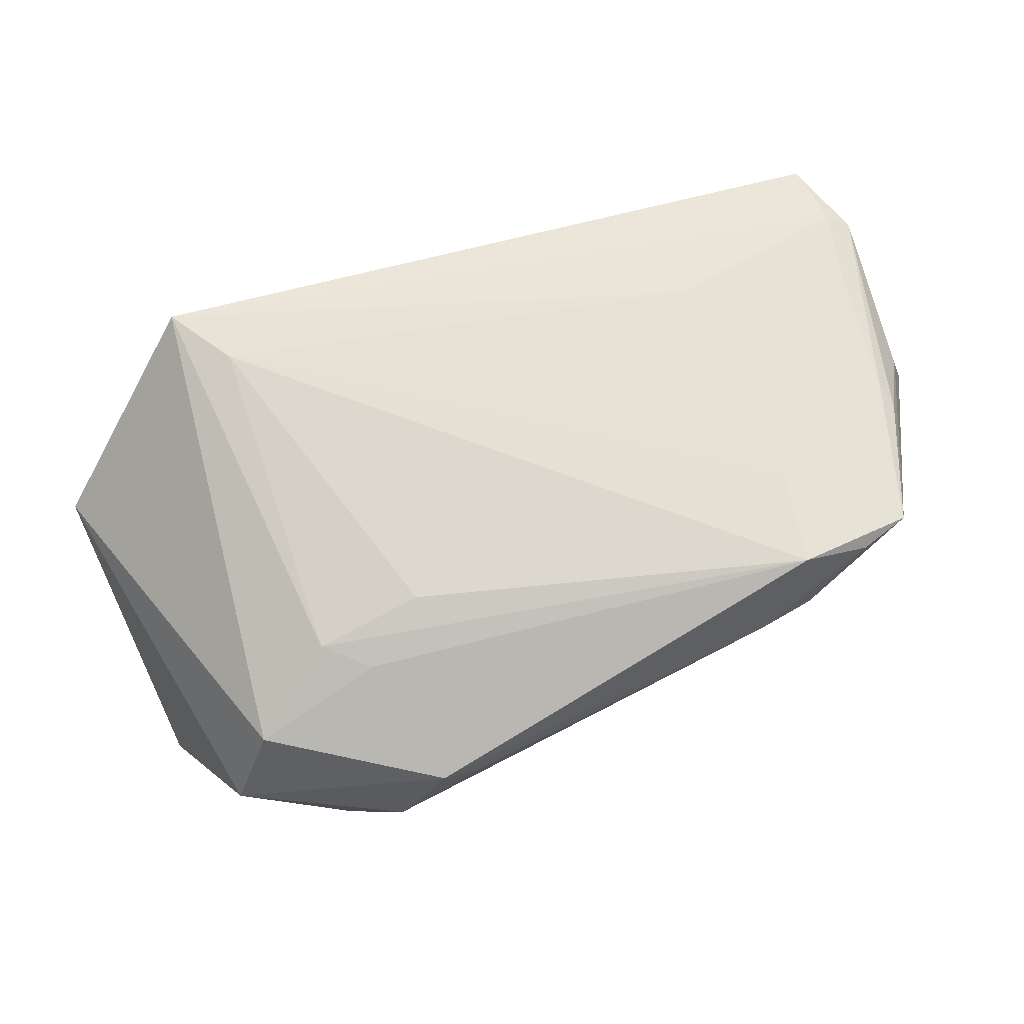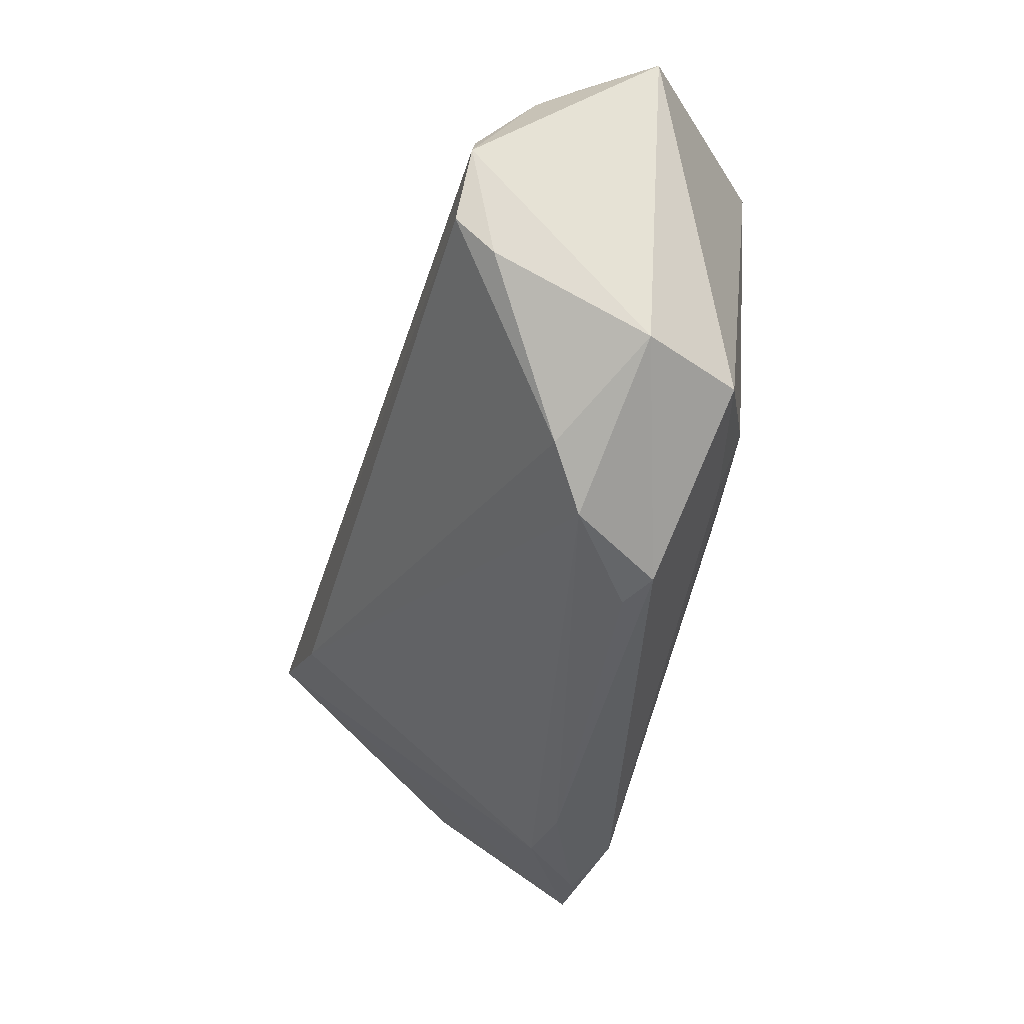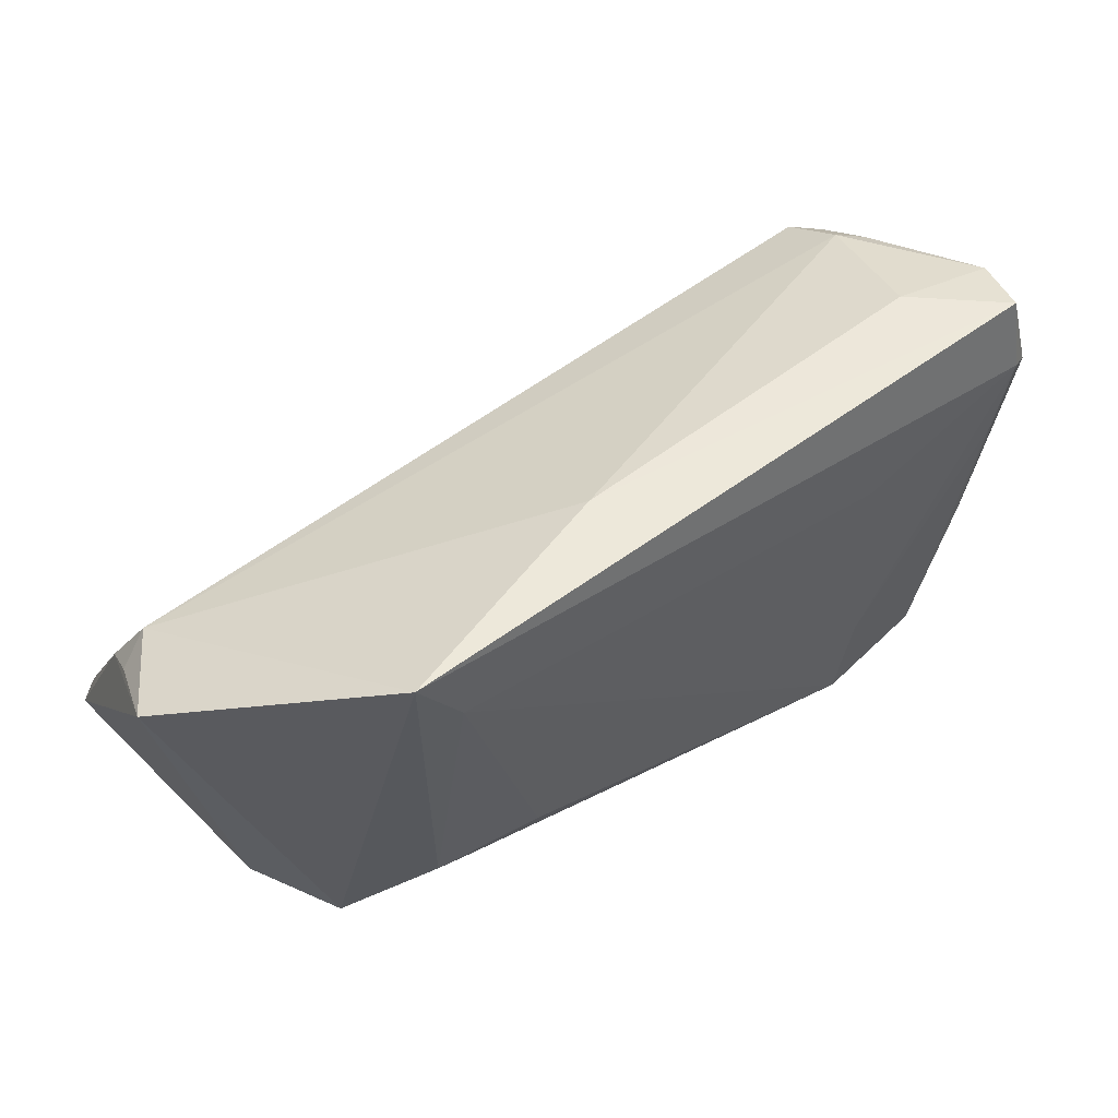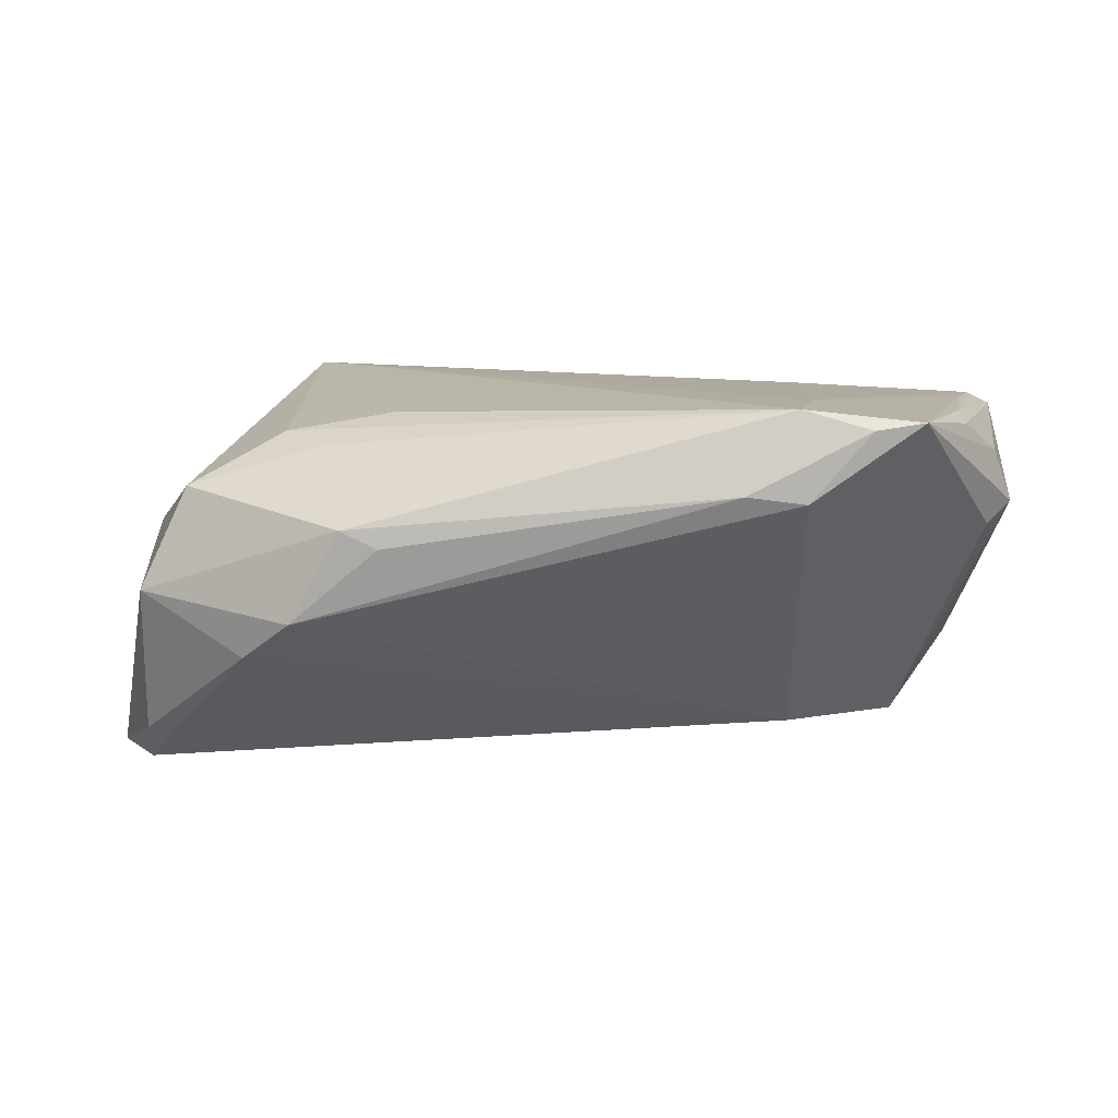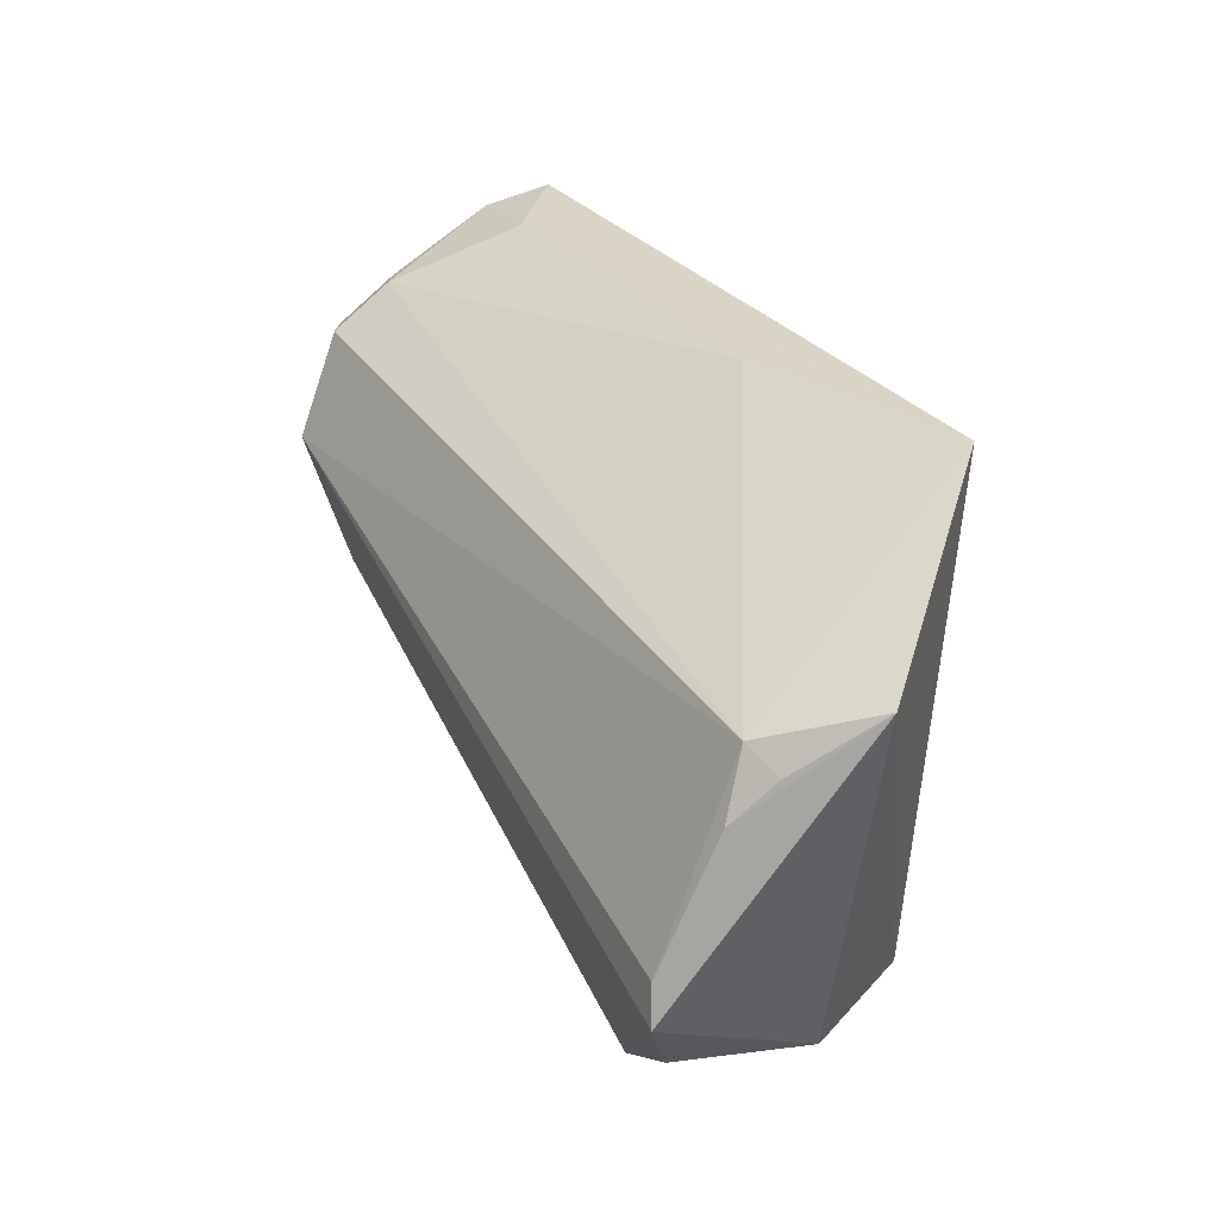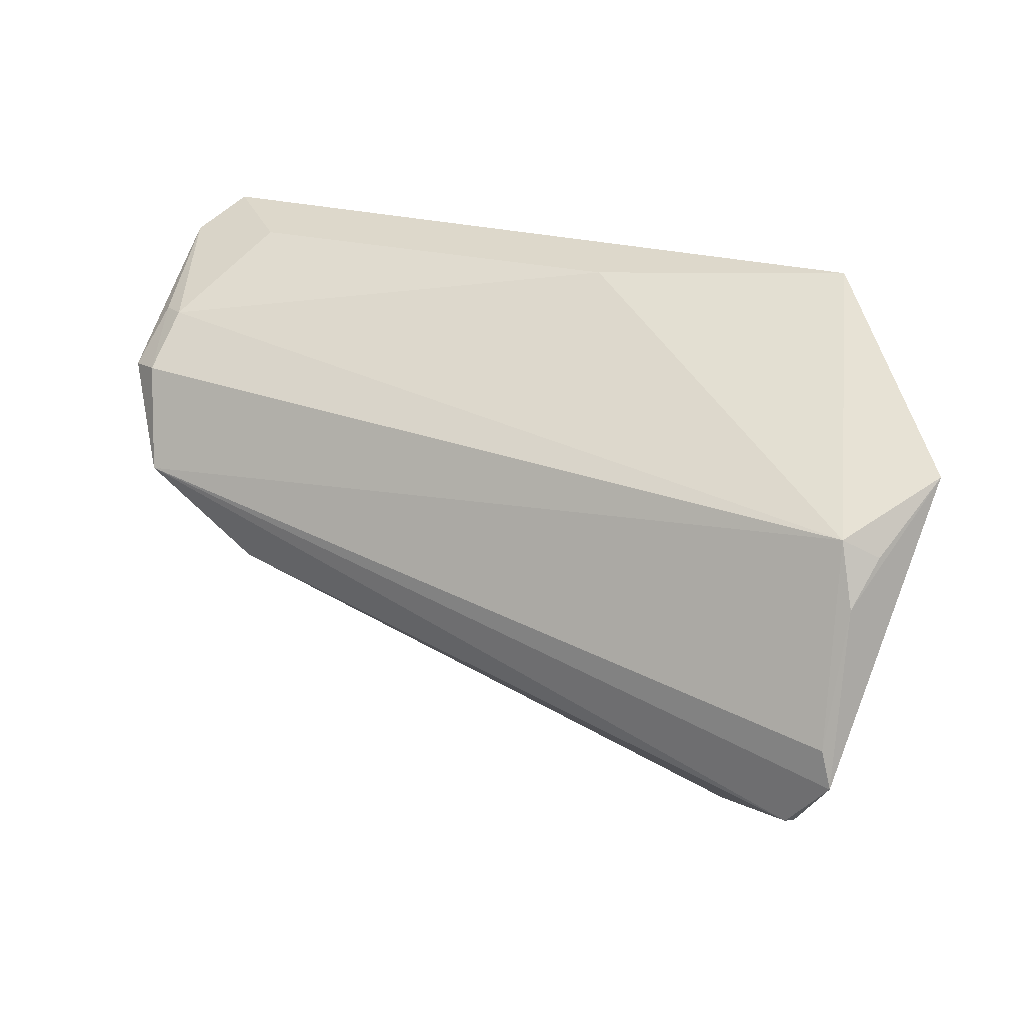
<metadata>
{"format":"obj","ext":"obj","renderer":"f3d","projection":"perspective","resolution":1024,"background":"white","views":[{"elev":66.8,"azim":-22.2,"up":"+Z"},{"elev":-49.5,"azim":-107.8,"up":"+Y"},{"elev":56.5,"azim":-37.5,"up":"+Y"},{"elev":10.4,"azim":2.2,"up":"+Z"},{"elev":34.5,"azim":-115.9,"up":"+Y"},{"elev":34.7,"azim":-150.6,"up":"+Y"}]}
</metadata>
<code>
v 0.05096 -0.01322 0.01987
v 0.05272 0.01998 -0.00485
v 0.05052 -0.008974 0.02102
v 0.05288 0.006957 0.02099
v 0.05553 0.02669 0.01821
v 0.03004 -0.004993 -0.0204
v 0.05629 0.0241 0.01818
v -0.02413 -0.03575 0.009687
v -0.05002 -0.02507 0.0003902
v 0.03061 0.01298 0.02231
v 0.03783 -0.03064 0.02093
v -0.03037 -0.03494 -0.001681
v -0.01957 -0.01486 0.02119
v 0.03019 -0.03218 0.01244
v 0.04465 0.004887 -0.02101
v -0.05392 0.01269 -0.0142
v -0.05675 -0.007332 -0.02304
v -0.05816 0.0241 0.001191
v -0.03662 -0.03092 -0.006633
v 0.04413 -0.02894 0.0217
v -0.00581 0.03251 0.01301
v -0.055 0.01743 -0.008906
v 0.05549 0.01714 0.02064
v -0.05085 0.01974 -0.01079
v 0.02927 -0.0301 0.02335
v 0.04461 0.02747 0.00938
v -0.04438 -0.0229 0.01297
v 0.04934 0.021 -0.006709
v 0.05816 -0.004778 0.008969
v 0.05816 0.01538 0.0194
v 0.05816 0.02425 0.01057
v 0.05589 -0.005295 0.01555
v -0.03072 0.02659 0.02335
v -0.01962 -0.03575 0.007463
v 0.03168 -0.01806 0.0232
v -0.05501 -0.002662 -0.02221
v -0.02799 -0.02047 0.01768
v 0.05461 -0.008937 0.006608
v -0.0512 -0.01846 -0.01857
v -0.05168 -0.01452 -0.02335
v 0.02276 -0.03354 0.01354
v 0.05295 0.01466 -0.01228
v -0.0332 -0.01577 0.01887
v 0.0487 0.01621 -0.0144
v -0.03606 0.03575 0.02281
f 8 27 9
f 45 27 43
f 30 5 23
f 23 5 45
f 15 24 44
f 15 36 24
f 17 36 15
f 7 5 30
f 21 24 45
f 45 5 21
f 5 26 21
f 39 9 17
f 39 19 9
f 30 23 3
f 6 15 14
f 14 15 20
f 16 36 17
f 24 36 16
f 24 16 22
f 45 24 18
f 18 27 45
f 24 22 18
f 18 9 27
f 17 9 18
f 18 16 17
f 18 22 16
f 28 21 26
f 44 24 28
f 24 21 28
f 40 39 17
f 17 15 40
f 40 15 6
f 6 19 40
f 19 39 40
f 4 3 23
f 20 3 4
f 12 19 6
f 6 14 12
f 8 9 12
f 9 19 12
f 43 25 13
f 10 23 45
f 37 27 8
f 8 25 37
f 37 43 27
f 37 25 43
f 11 14 20
f 20 25 11
f 42 15 44
f 42 29 15
f 20 15 38
f 38 29 20
f 15 29 38
f 32 29 30
f 20 29 32
f 31 26 5
f 31 28 26
f 5 7 31
f 31 7 30
f 29 42 31
f 30 29 31
f 41 12 14
f 14 11 41
f 41 25 8
f 41 11 25
f 45 43 33
f 43 13 33
f 33 13 25
f 33 10 45
f 23 10 35
f 35 4 23
f 35 33 25
f 10 33 35
f 35 25 20
f 20 4 35
f 30 3 1
f 1 32 30
f 1 3 20
f 20 32 1
f 28 31 2
f 2 31 42
f 44 28 2
f 2 42 44
f 8 12 34
f 34 41 8
f 12 41 34

</code>
